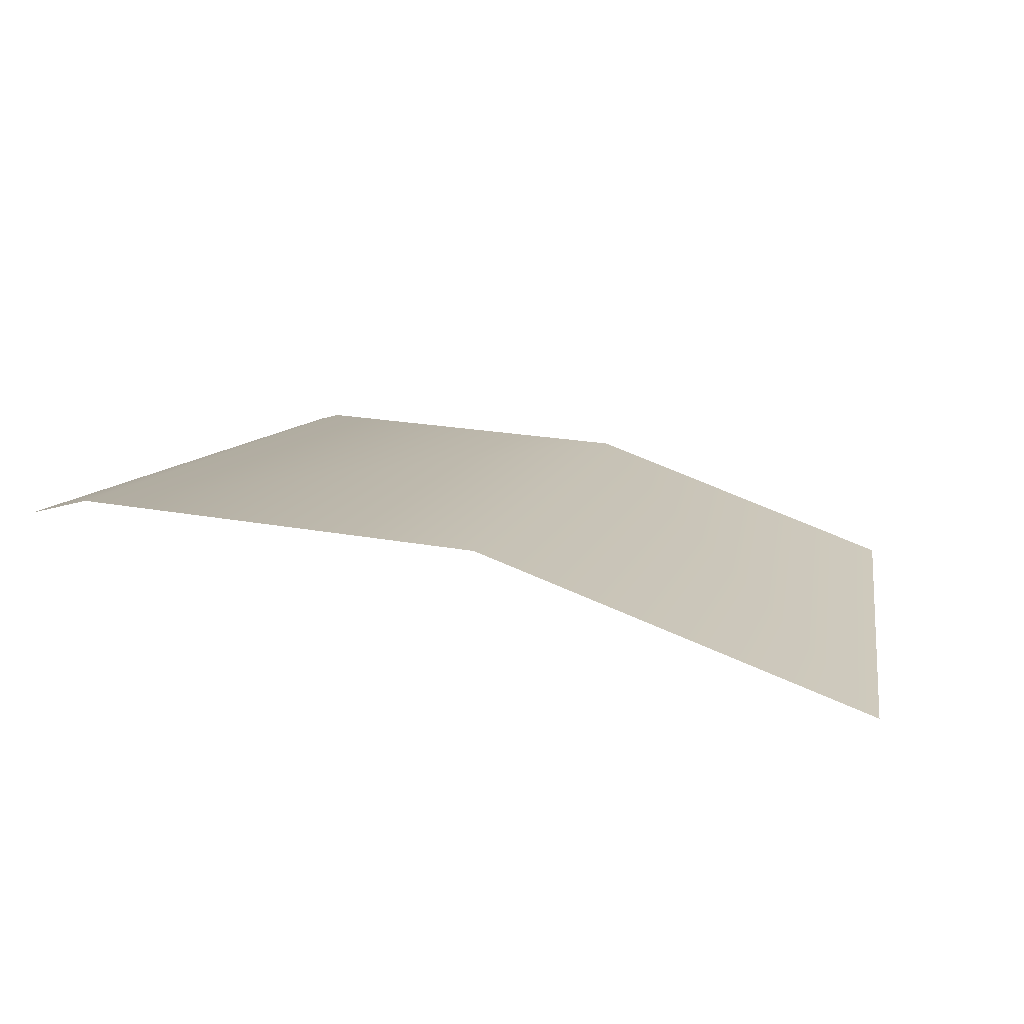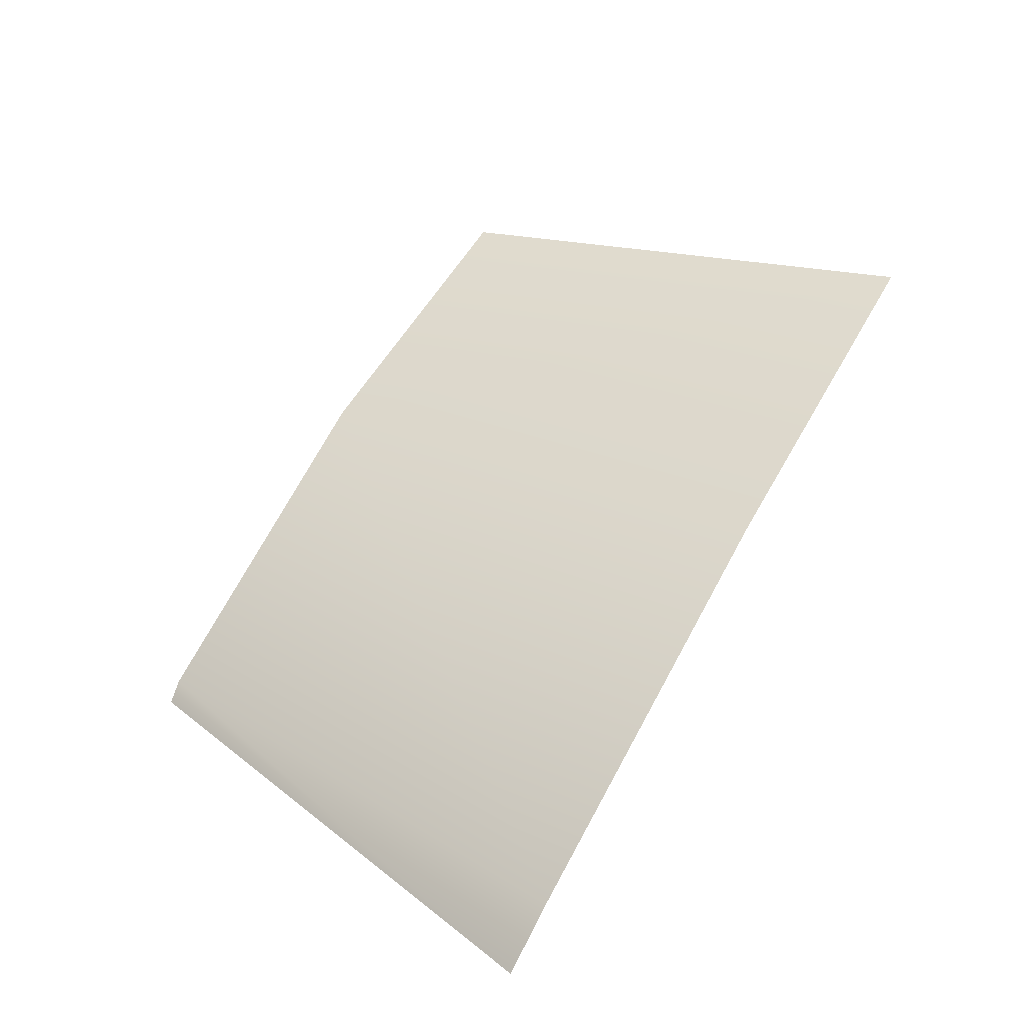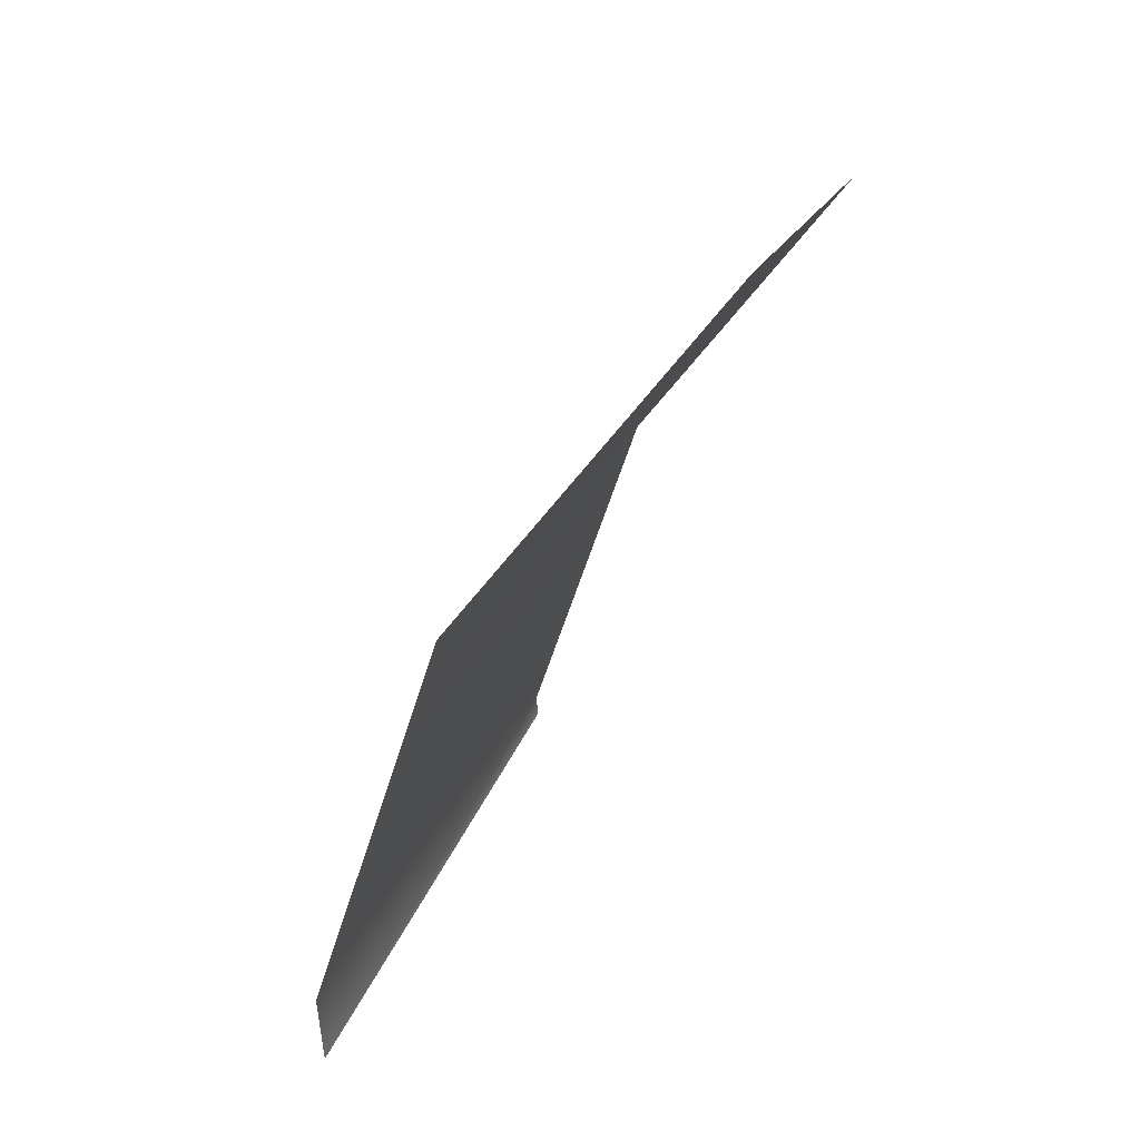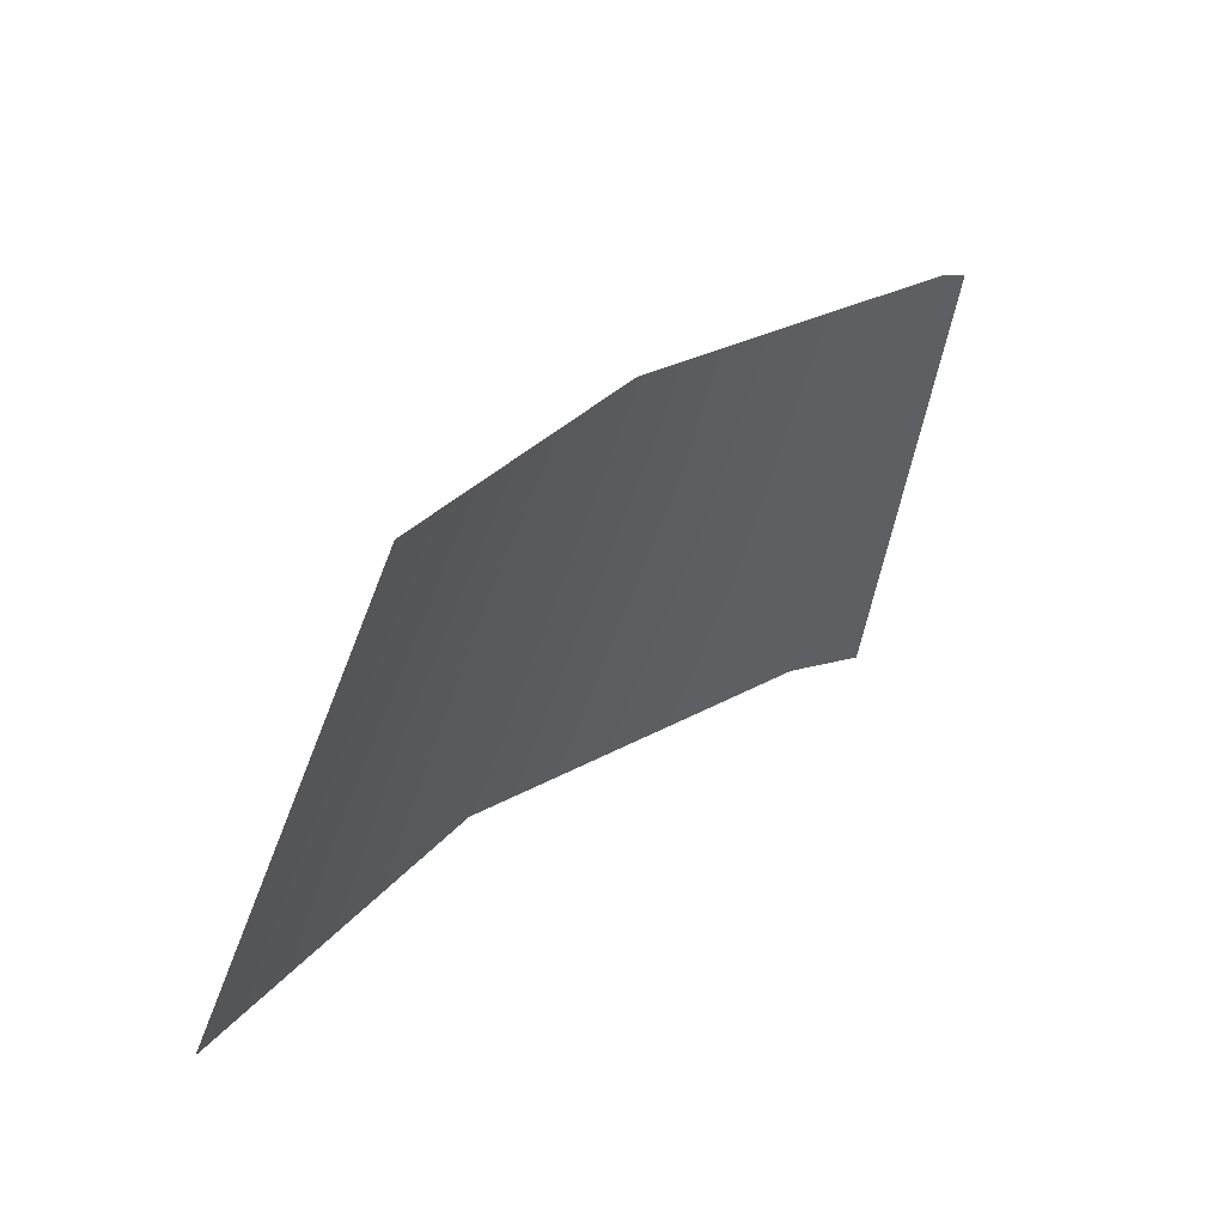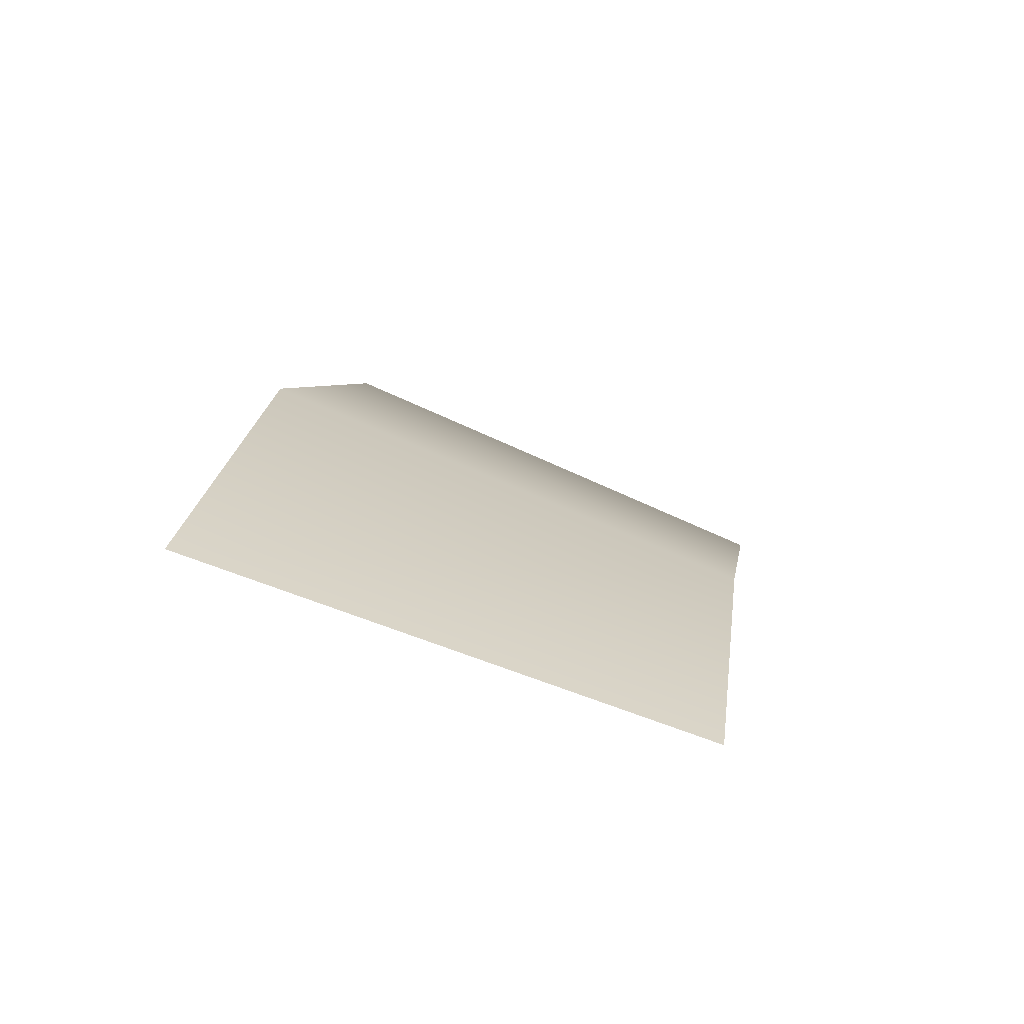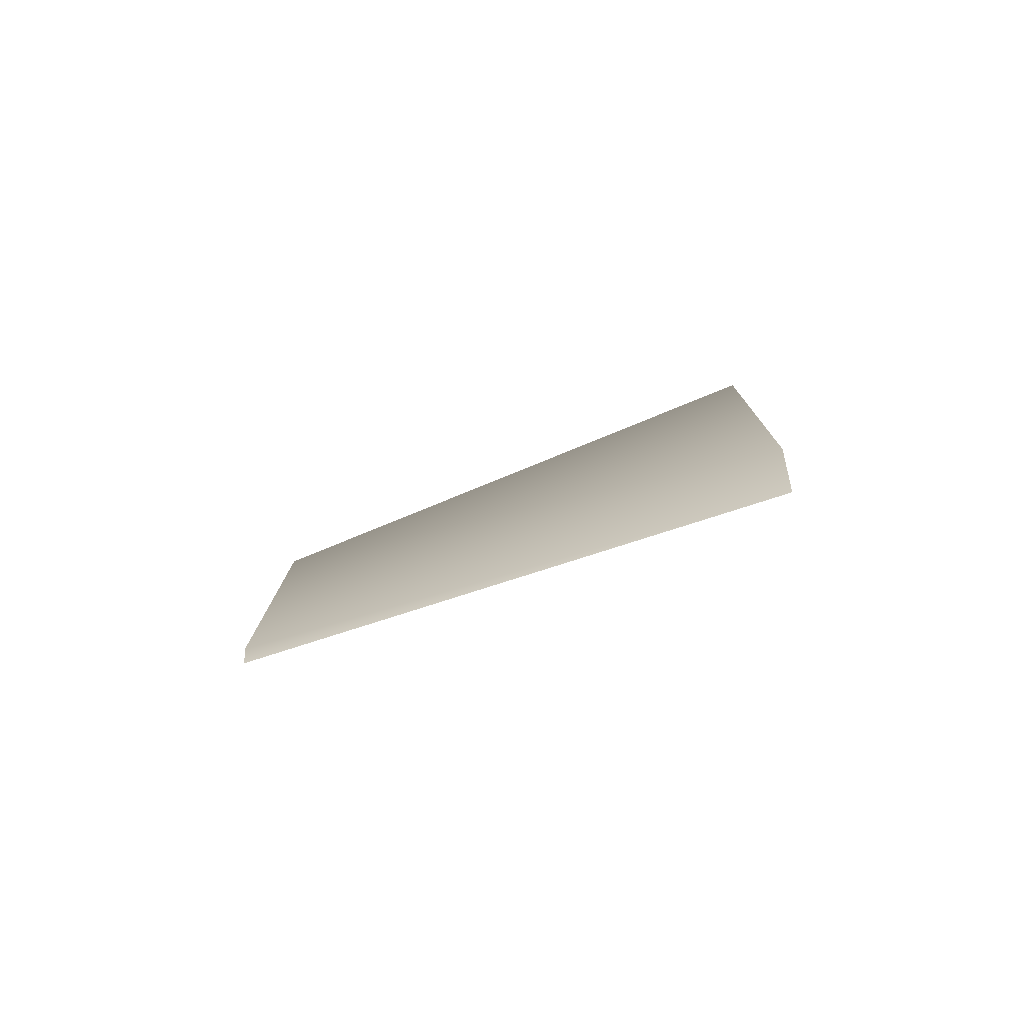
<metadata>
{"format":"obj","ext":"obj","renderer":"f3d","projection":"perspective","resolution":1024,"background":"white","views":[{"elev":36.6,"azim":19.4,"up":"+Z"},{"elev":67.1,"azim":-61.0,"up":"+Z"},{"elev":-55.8,"azim":67.1,"up":"+Y"},{"elev":27.5,"azim":132.6,"up":"+Y"},{"elev":10.8,"azim":98.1,"up":"+Z"},{"elev":5.6,"azim":-89.3,"up":"+Z"}]}
</metadata>
<code>
o #ID227
v -0.09805 -0.2845 0.3224
v -0.1286 -0.4071 0.3619
v -0.1113 -0.4072 0.37
v -0.1037 -0.2852 0.3201
v -0.1037 -0.2852 0.3201
v -0.09805 -0.2845 0.3224
v -0.1286 -0.4071 0.3619
v -0.1113 -0.4072 0.37
v -0.008406 -0.2845 0.3318
v -0.005281 -0.4072 0.3811
v -0.008406 -0.2845 0.3318
v -0.005281 -0.4072 0.3811
v 0.09404 -0.4071 0.3577
v 0.07486 -0.2844 0.3122
v 0.07486 -0.2844 0.3122
v 0.09404 -0.4071 0.3577
f 1 2 3
f 2 1 4
f 5 6 7
f 8 7 6
f 9 3 10
f 3 9 1
f 6 11 8
f 12 8 11
f 13 9 10
f 9 13 14
f 15 16 11
f 12 11 16

</code>
